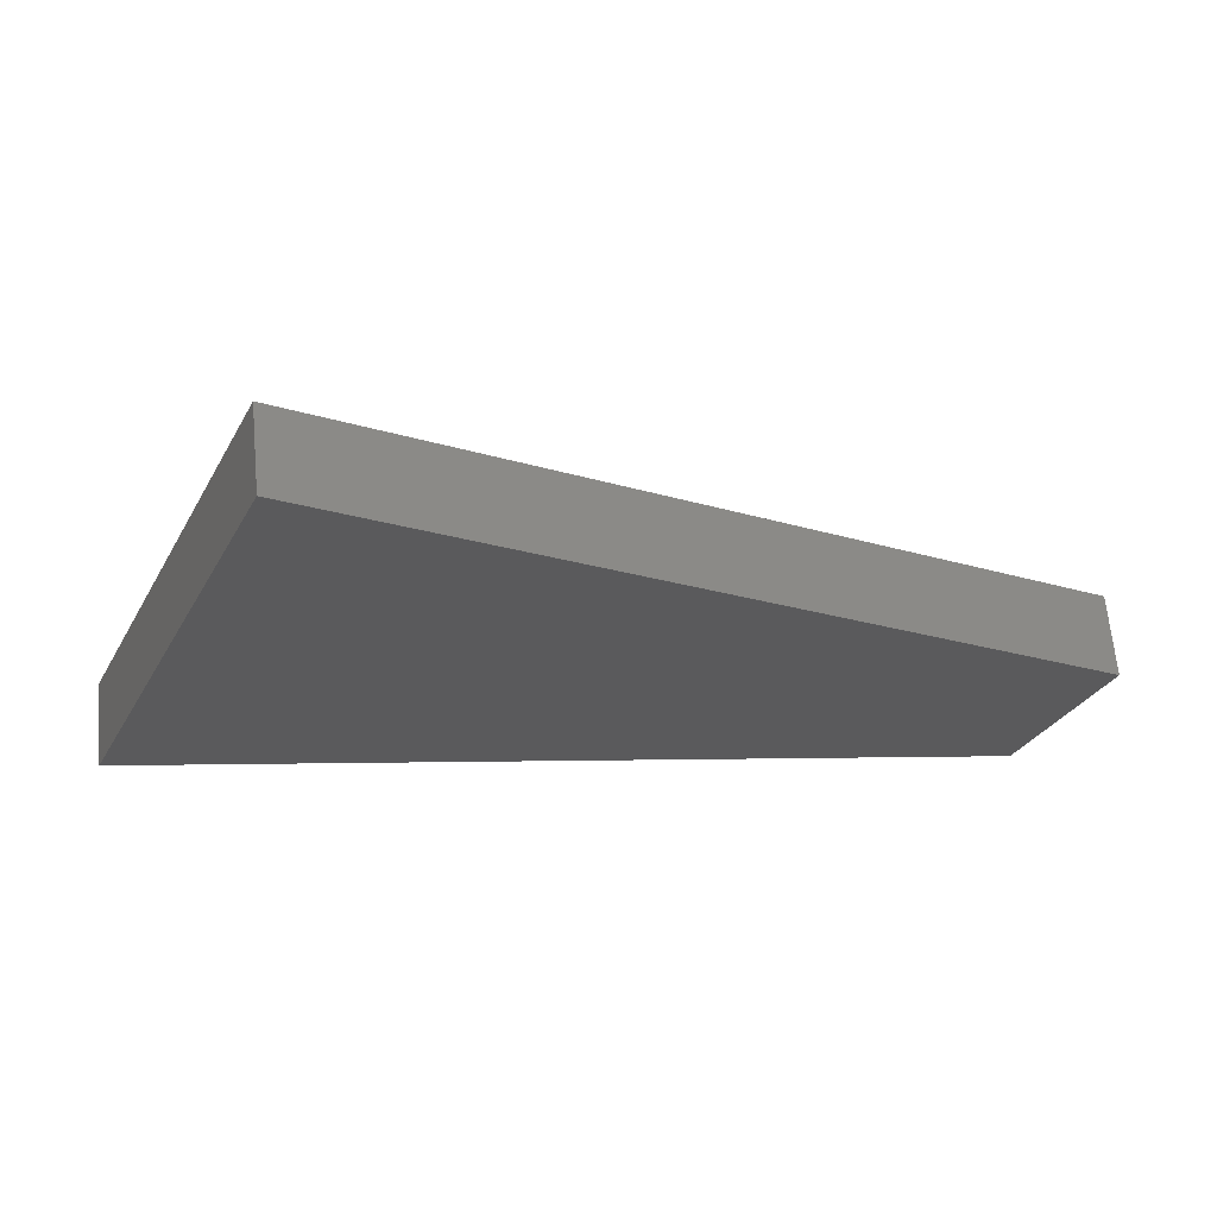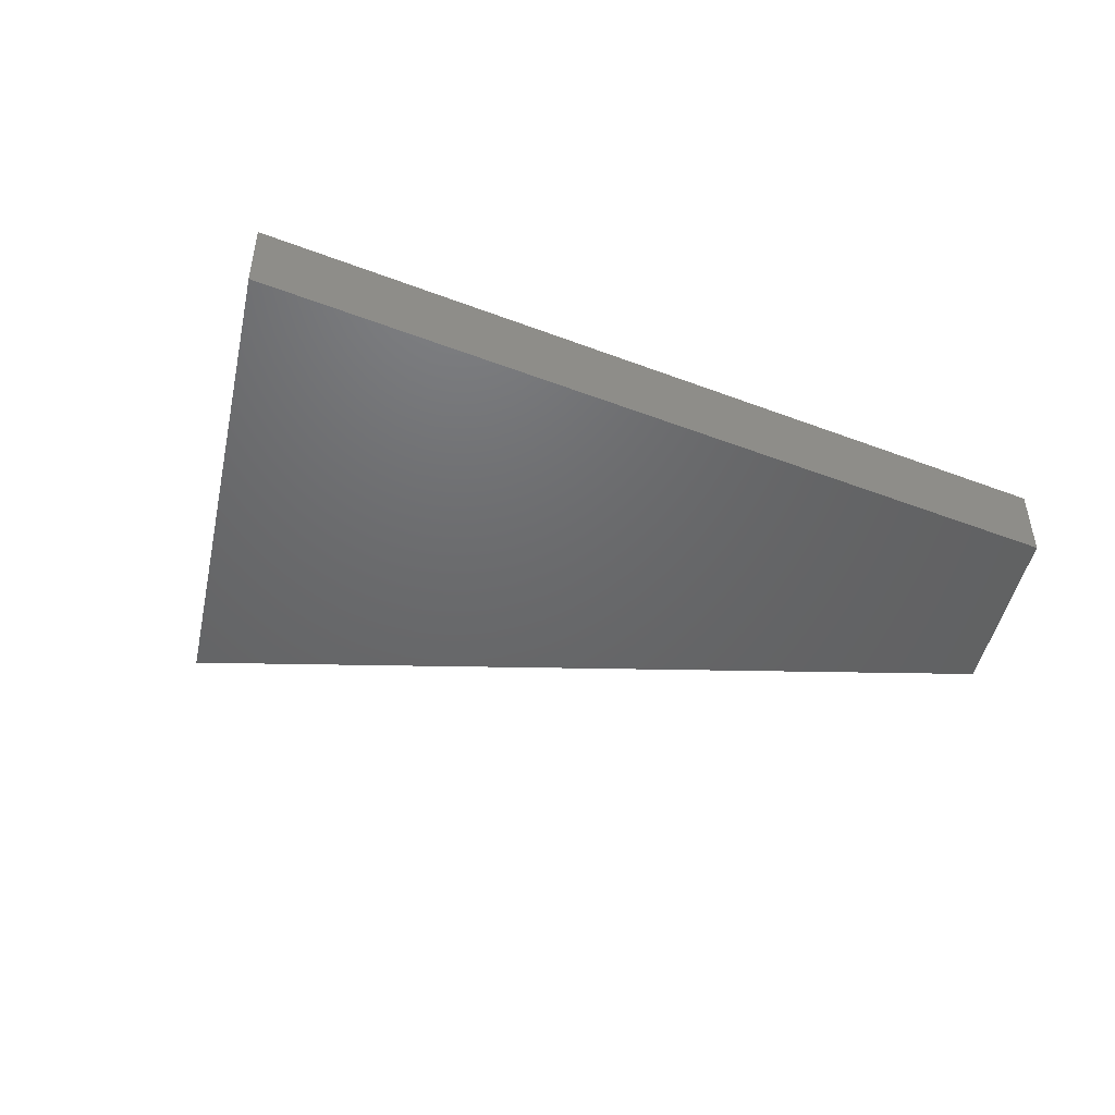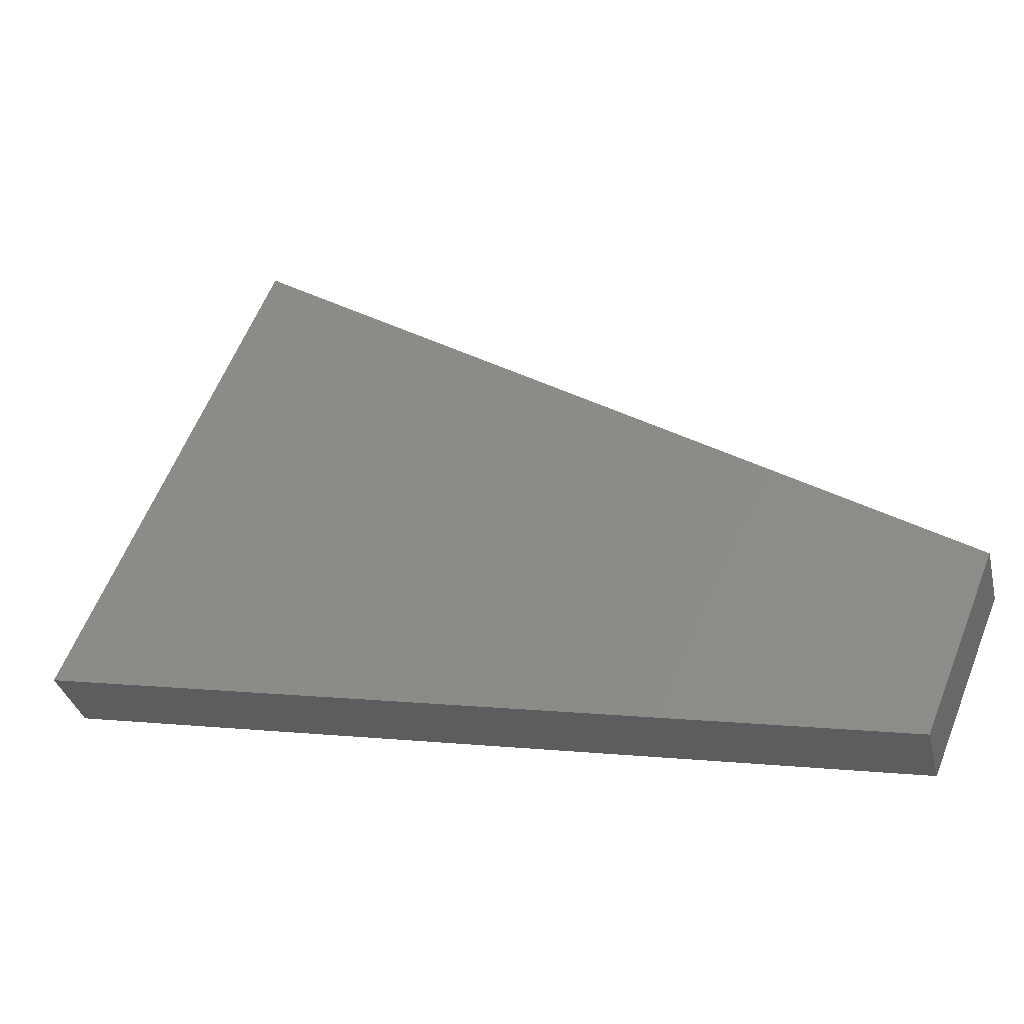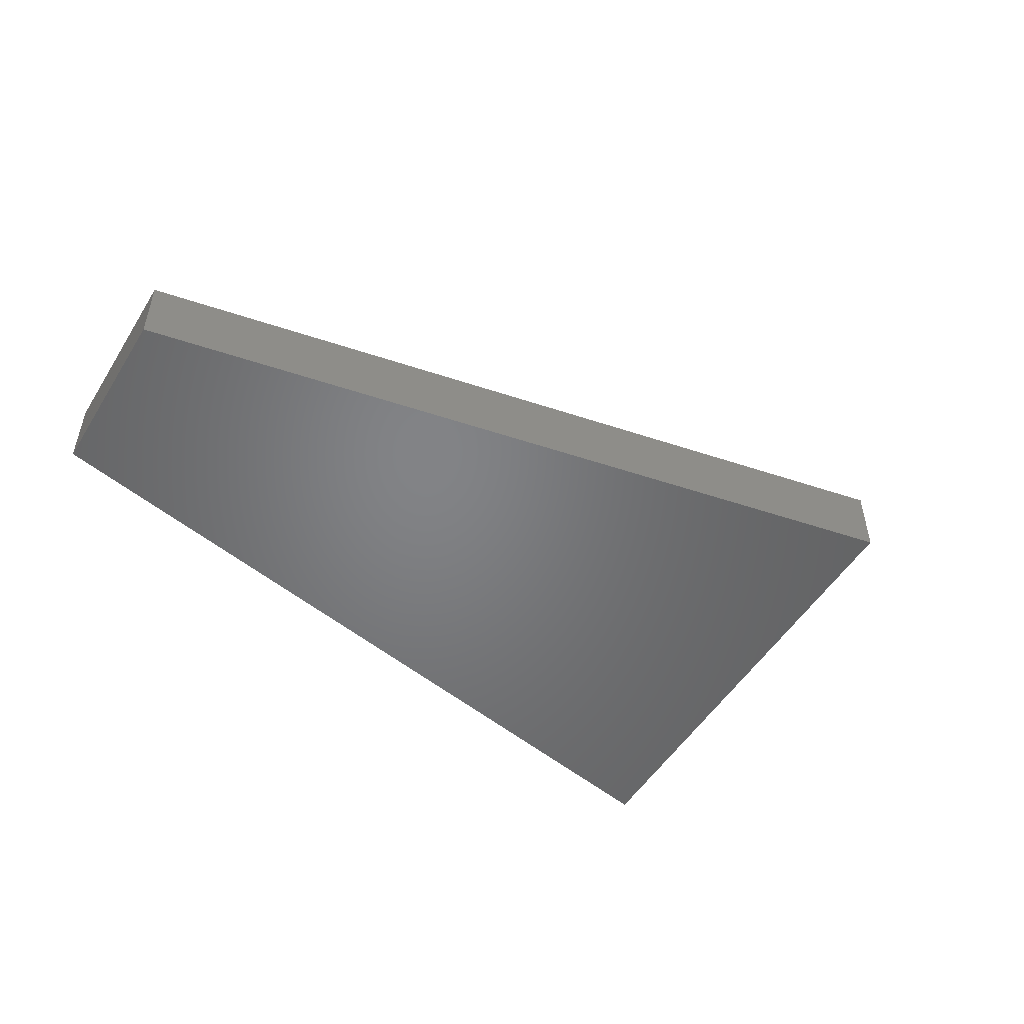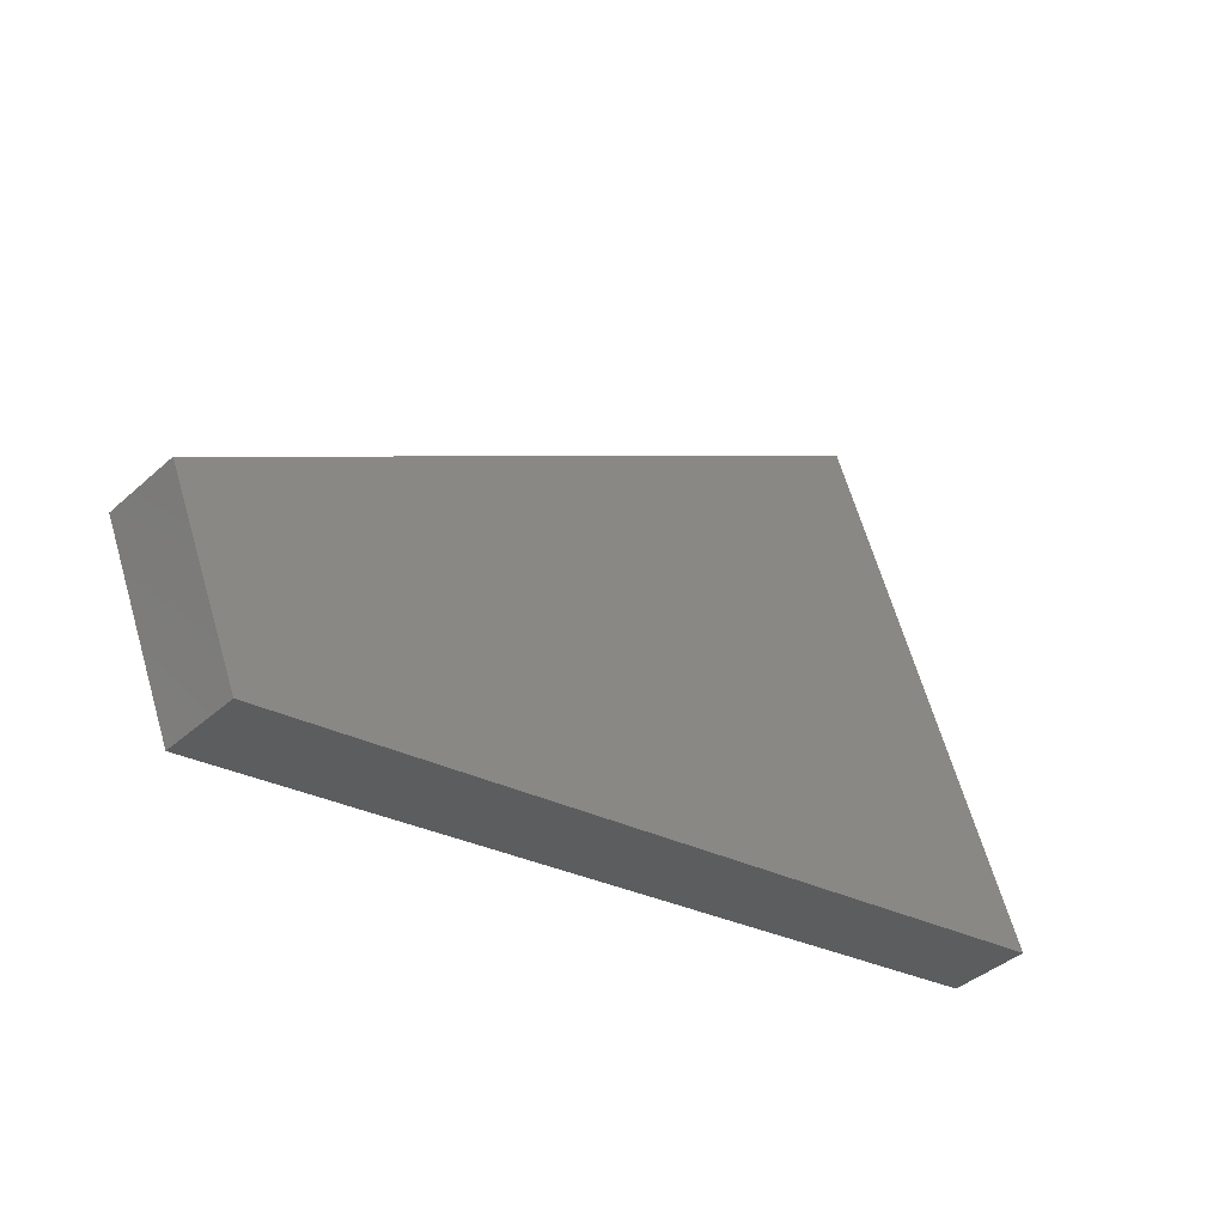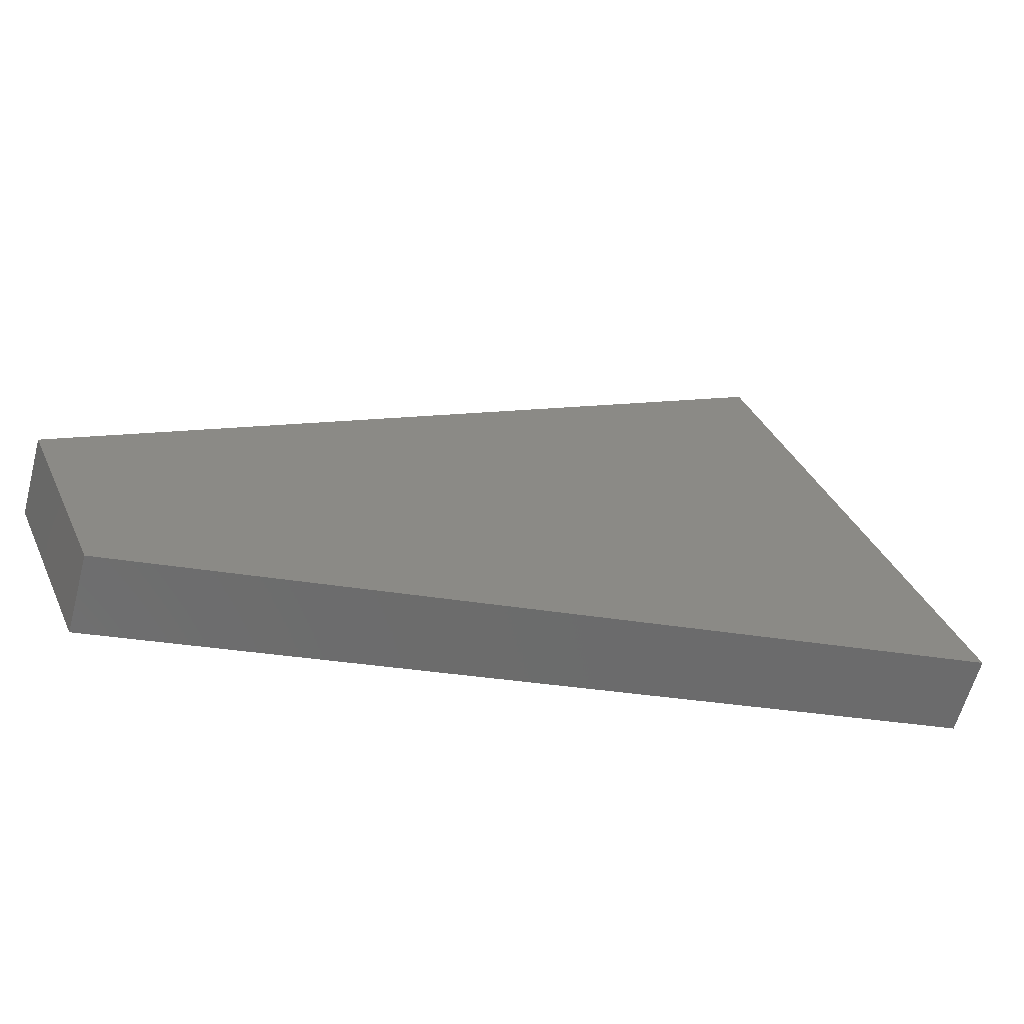
<metadata>
{"format":"stl","ext":"stl","renderer":"f3d","projection":"perspective","resolution":1024,"background":"white","views":[{"elev":64.9,"azim":-5.3,"up":"+Y"},{"elev":-47.6,"azim":-34.7,"up":"+Z"},{"elev":-34.9,"azim":13.6,"up":"+Y"},{"elev":-51.3,"azim":126.5,"up":"+Z"},{"elev":-40.8,"azim":137.3,"up":"+Y"},{"elev":-61.2,"azim":165.0,"up":"+Y"}]}
</metadata>
<code>
# stl→obj: 12 verts, 20 faces
v -1163 236.6 -1650
v -1163 236.6 -1550
v -1697 345.3 -1550
v -628.9 128 -1650
v -628.9 128 -1550
v -1697 345.3 -1650
v -1444 955.9 -1550
v -1444 955.9 -1650
v -535.2 354.2 -1650
v -989.7 655 -1650
v -989.7 655 -1550
v -535.2 354.2 -1550
f 1 2 3
f 2 1 4
f 4 5 2
f 3 6 1
f 6 3 7
f 7 8 6
f 9 10 11
f 7 11 10
f 10 8 7
f 11 12 9
f 9 12 5
f 5 4 9
f 10 9 4
f 8 10 1
f 1 6 8
f 4 1 10
f 3 2 11
f 11 2 5
f 5 12 11
f 11 7 3

</code>
